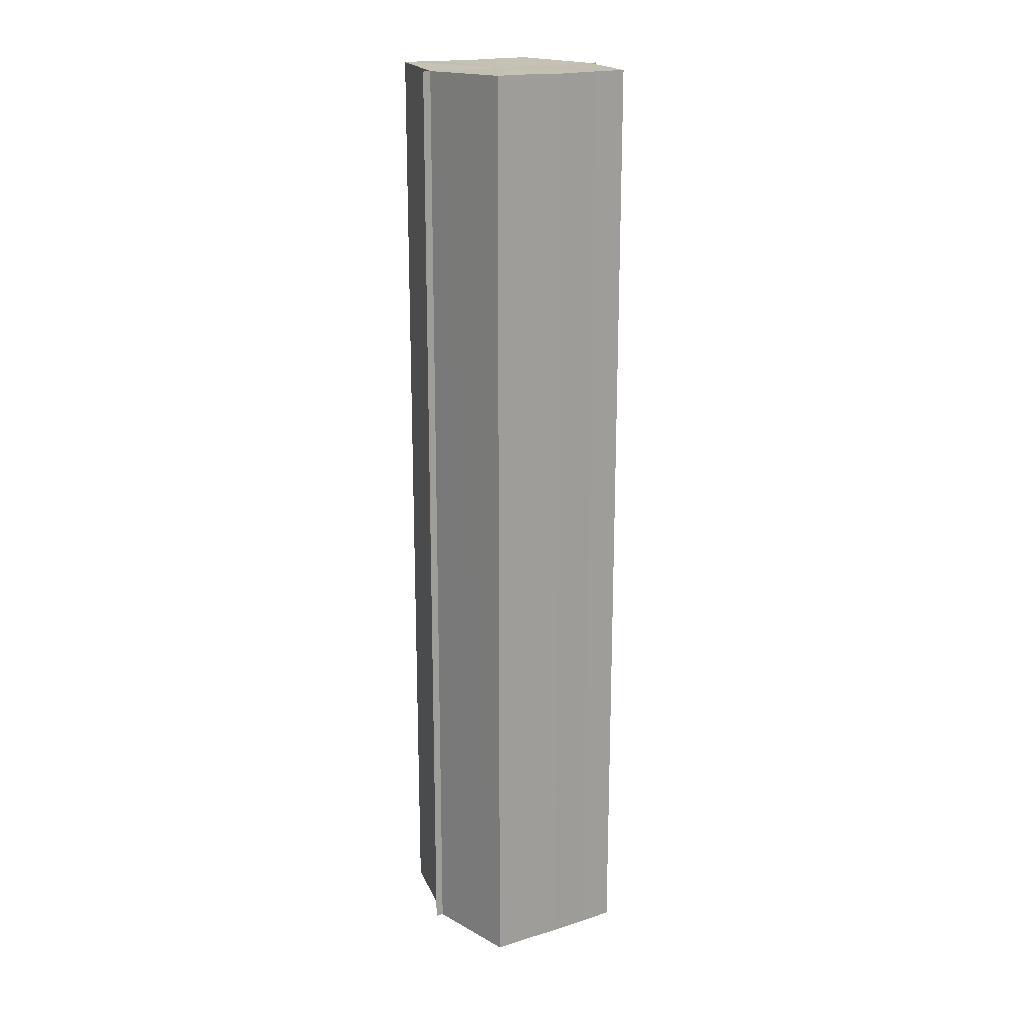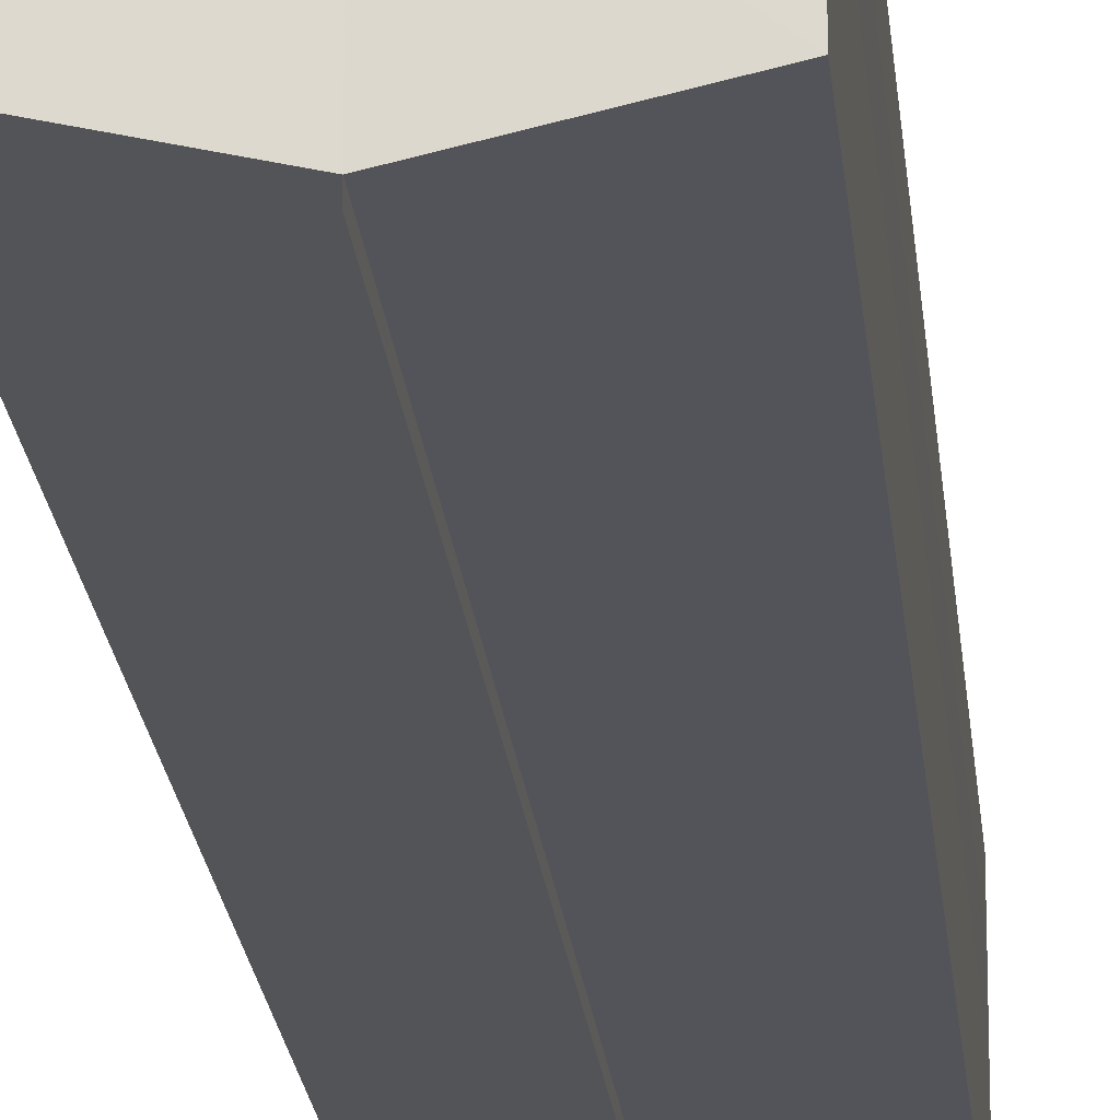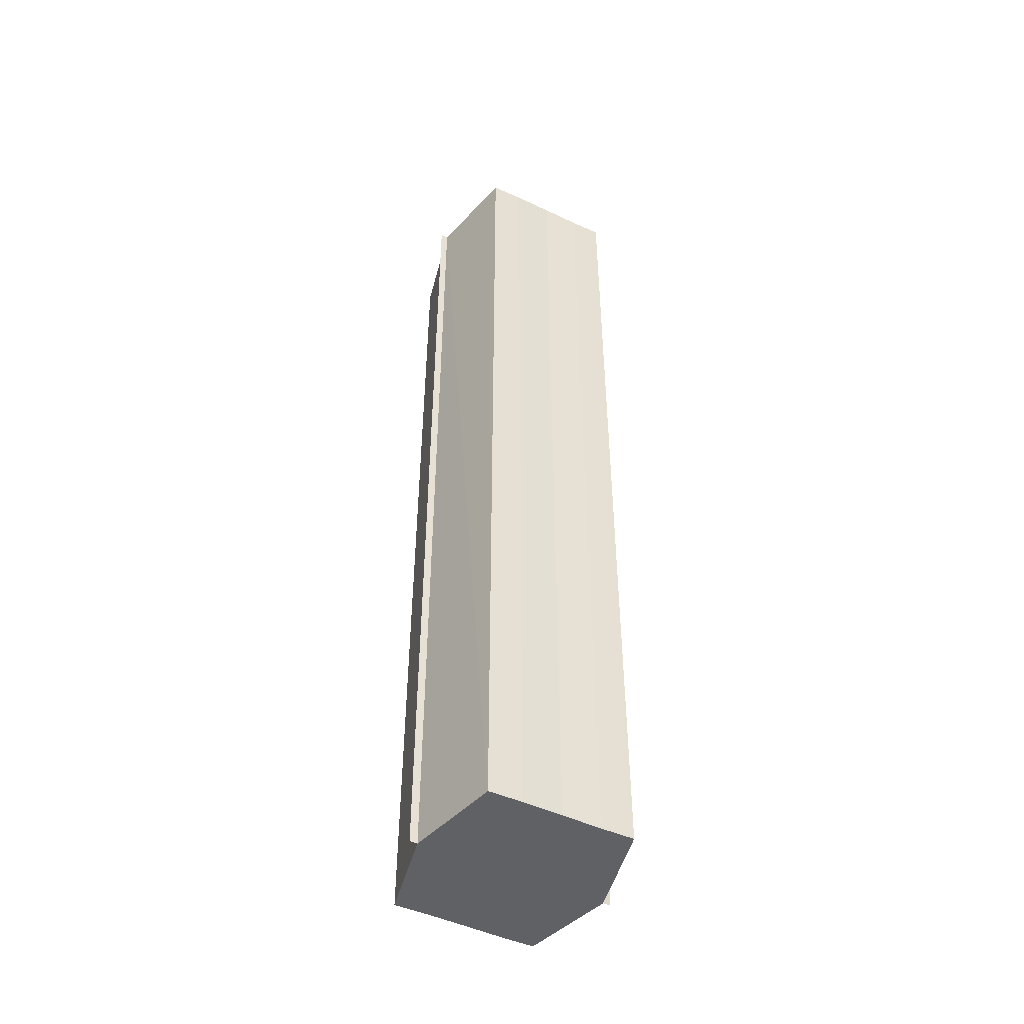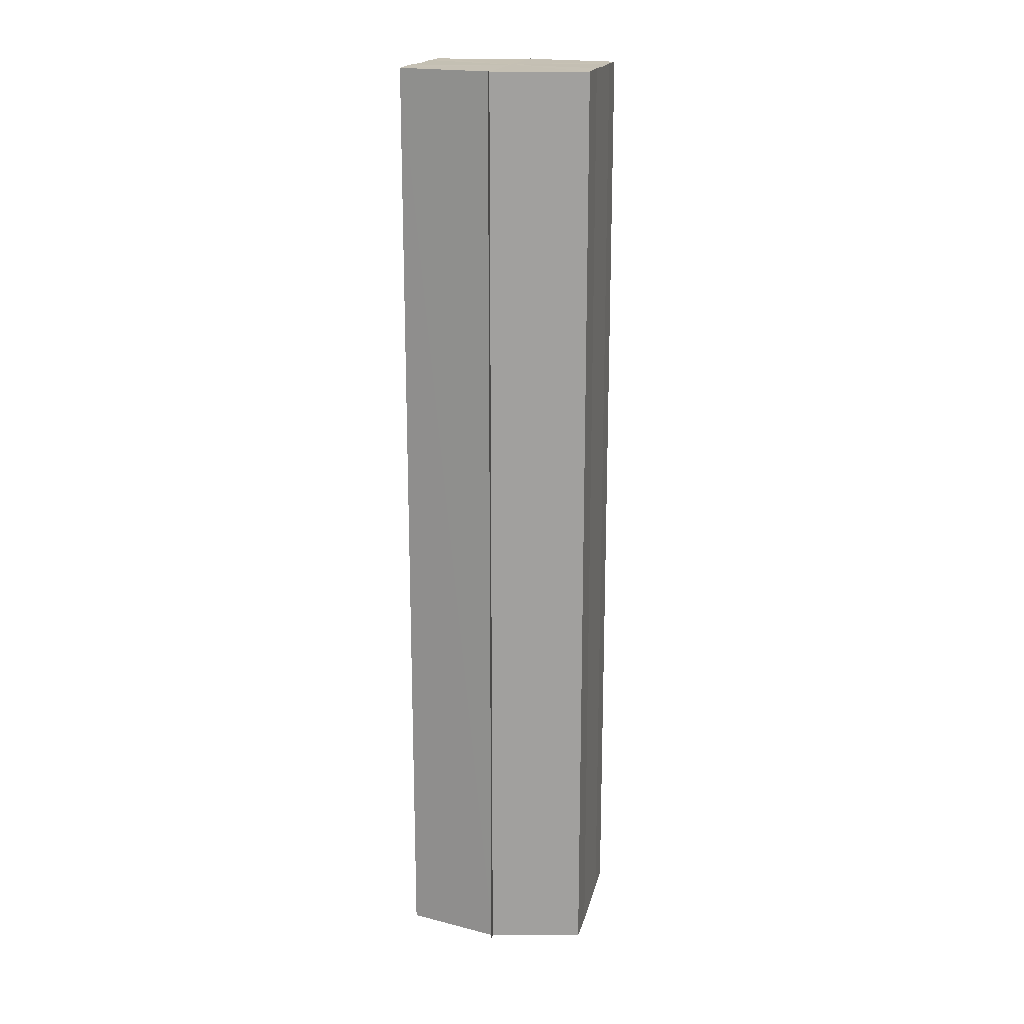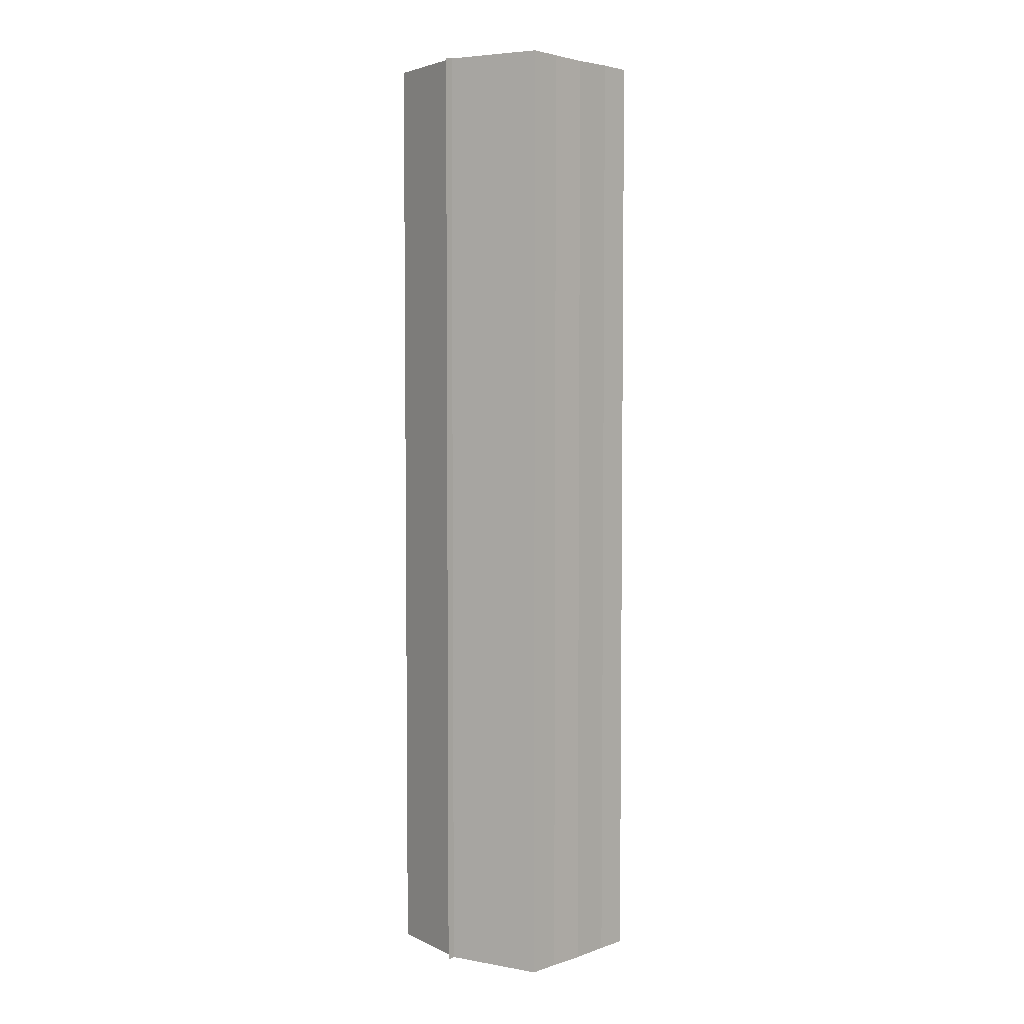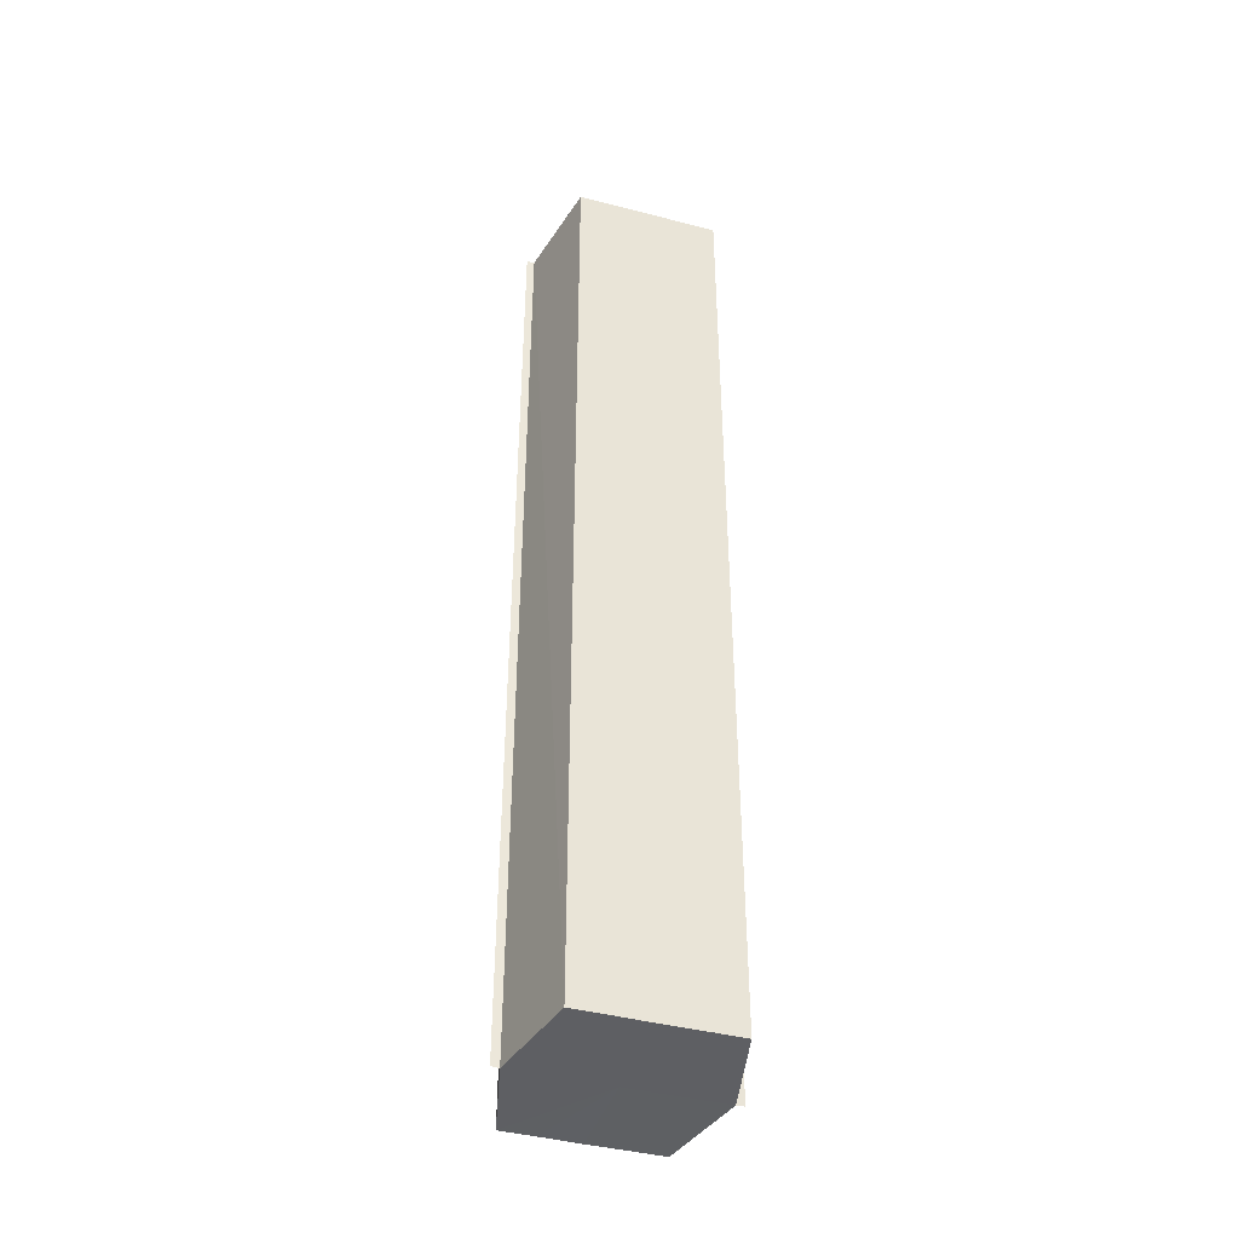
<metadata>
{"format":"obj","ext":"obj","renderer":"f3d","projection":"perspective","resolution":1024,"background":"white","views":[{"elev":18.9,"azim":-120.6,"up":"+Y"},{"elev":-20.3,"azim":5.1,"up":"+Z"},{"elev":-47.5,"azim":62.6,"up":"+Y"},{"elev":18.3,"azim":12.7,"up":"+Y"},{"elev":4.3,"azim":42.6,"up":"+Y"},{"elev":-41.9,"azim":-107.4,"up":"+Y"}]}
</metadata>
<code>
o 1178
v 2243 1858 7.804
v 2243 1858 7.805
v 2243 1858 7.804
v 2243 1858 7.807
v 2243 1858 7.807
v 2243 1858 7.81
v 2243 1858 7.81
v 2243 1858 7.814
v 2243 1858 7.814
v 2243 1858 7.819
v 2243 1858 7.819
v 2243 1858 7.822
v 2243 1858 7.822
v 2243 1858 7.824
v 2243 1858 7.824
v 2243 1858 7.825
v 2243 1858 7.825
v 2243 1858 7.825
v 2243 1858 7.822
v 2243 1858 7.822
v 2243 1858 7.819
v 2243 1858 7.819
v 2243 1858 7.814
v 2243 1858 7.814
v 2243 1858 7.81
v 2243 1858 7.81
v 2243 1858 7.807
v 2243 1858 7.807
v 2243 1858 7.805
v 2243 1858 7.805
v 2243 1858 7.814
v 2243 1858 7.807
v 2243 1858 7.81
v 2243 1858 7.807
v 2243 1858 7.814
v 2243 1858 7.81
v 2243 1858 7.819
v 2243 1858 7.814
v 2243 1858 7.822
v 2243 1858 7.819
v 2243 1858 7.822
v 2243 1858 7.824
v 2243 1858 7.822
v 2243 1858 7.824
v 2243 1858 7.825
v 2243 1858 7.819
v 2243 1858 7.822
v 2243 1858 7.825
v 2243 1858 7.824
v 2243 1858 7.814
v 2243 1858 7.819
v 2243 1858 7.822
v 2243 1858 7.822
v 2243 1858 7.81
v 2243 1858 7.814
v 2243 1858 7.819
v 2243 1858 7.819
v 2243 1858 7.807
v 2243 1858 7.81
v 2243 1858 7.814
v 2243 1858 7.814
v 2243 1858 7.81
v 2243 1858 7.81
v 2243 1858 7.807
v 2243 1858 7.807
v 2243 1858 7.805
v 2243 1858 7.807
v 2243 1858 7.805
v 2243 1858 7.804
v 2243 1858 7.804
v 2243 1858 7.804
v 2243 1858 7.814
v 2243 1858 7.805
v 2243 1858 7.807
v 2243 1858 7.807
v 2243 1858 7.81
v 2243 1858 7.81
v 2243 1858 7.814
v 2243 1858 7.814
v 2243 1858 7.819
v 2243 1858 7.819
v 2243 1858 7.822
v 2243 1858 7.822
v 2243 1858 7.824
f 1 2 3
f 4 2 5
f 6 4 7
f 8 6 9
f 10 8 11
f 12 10 13
f 14 12 15
f 14 16 15
f 15 17 18
f 15 19 20
f 20 21 22
f 22 23 24
f 24 25 26
f 26 27 28
f 28 29 30
f 3 29 30
f 31 32 29
f 31 33 32
f 31 29 34
f 31 35 33
f 31 34 36
f 31 37 35
f 31 36 38
f 31 39 37
f 31 38 40
f 31 40 41
f 31 42 39
f 31 41 42
f 43 42 44
f 45 42 44
f 46 47 43
f 48 49 45
f 50 51 46
f 52 49 53
f 54 55 50
f 56 52 57
f 58 59 54
f 60 56 61
f 62 60 63
f 64 62 65
f 66 67 58
f 68 64 66
f 68 69 66
f 66 70 71
f 72 73 74
f 72 75 73
f 72 74 76
f 72 77 75
f 72 76 78
f 72 79 77
f 72 78 80
f 72 81 79
f 72 80 82
f 72 83 81
f 72 82 84
f 72 84 83

</code>
